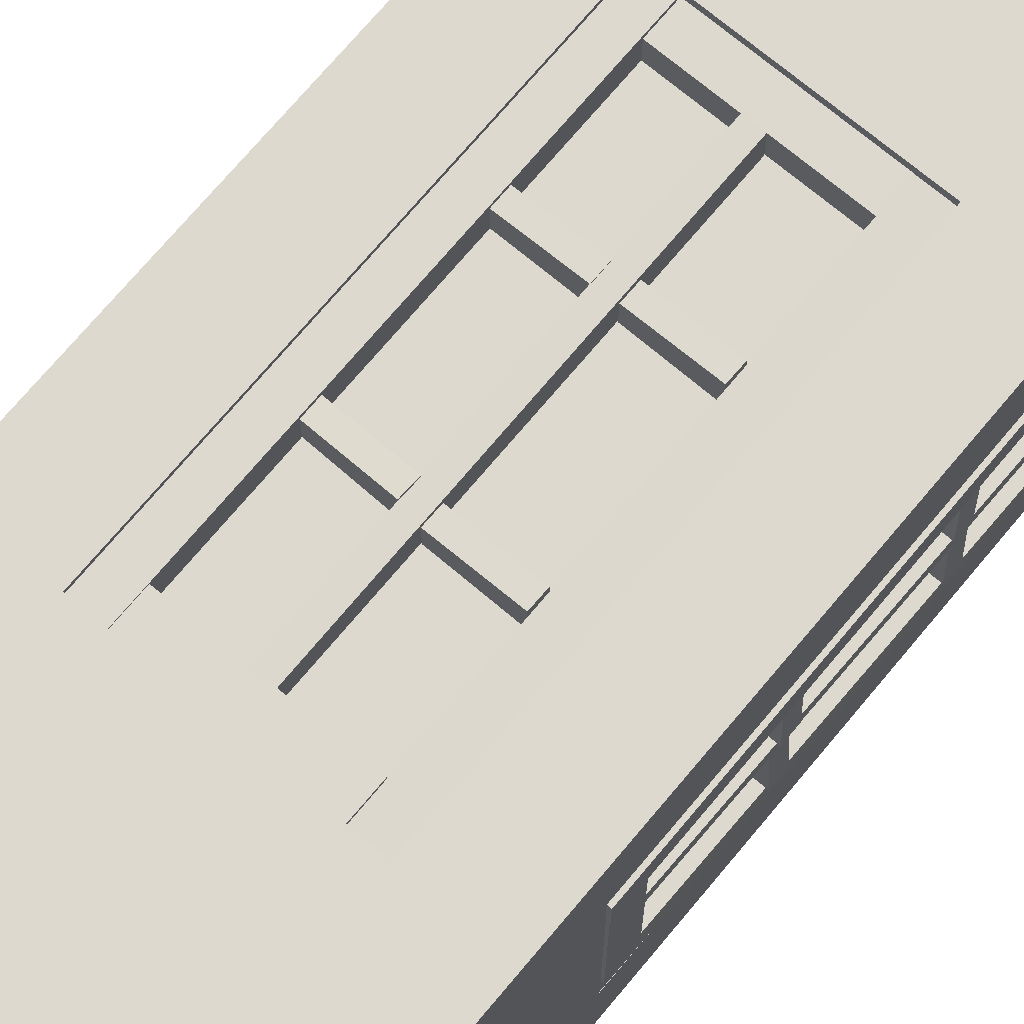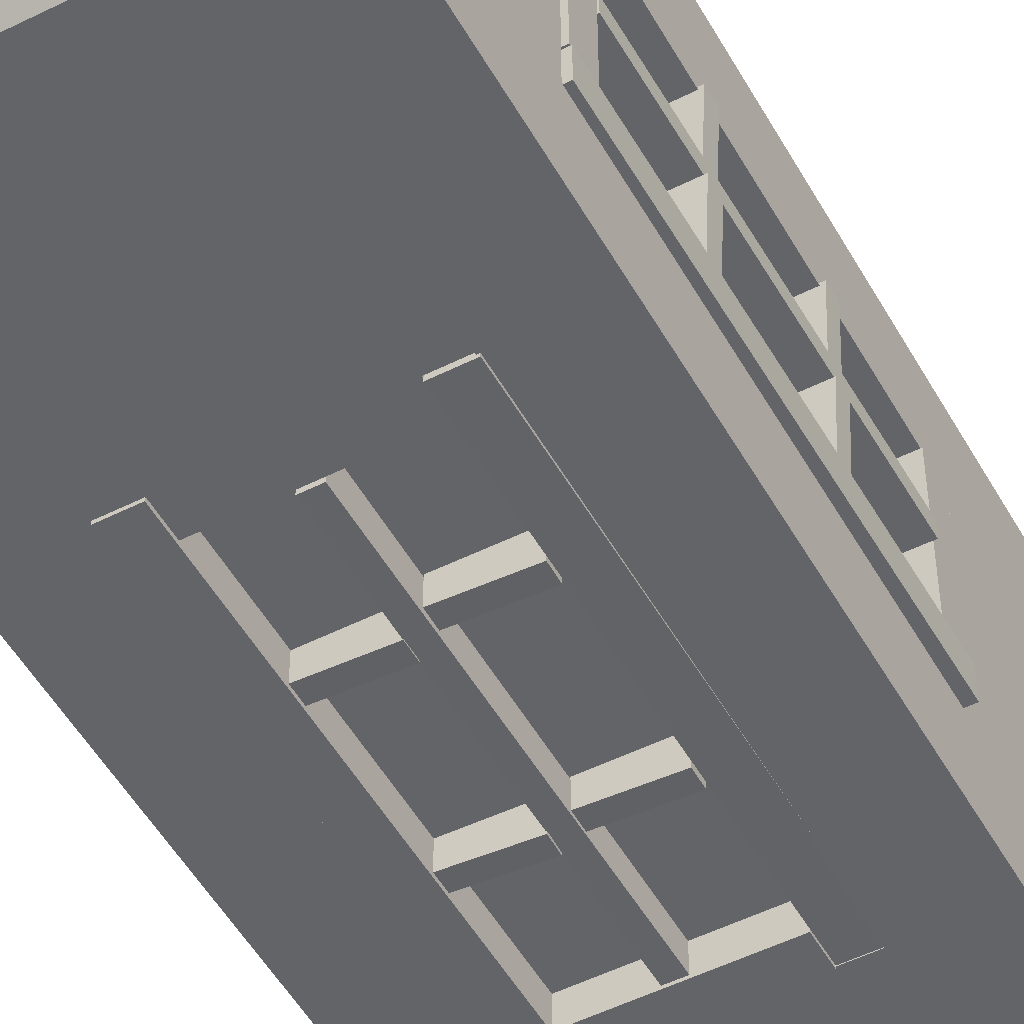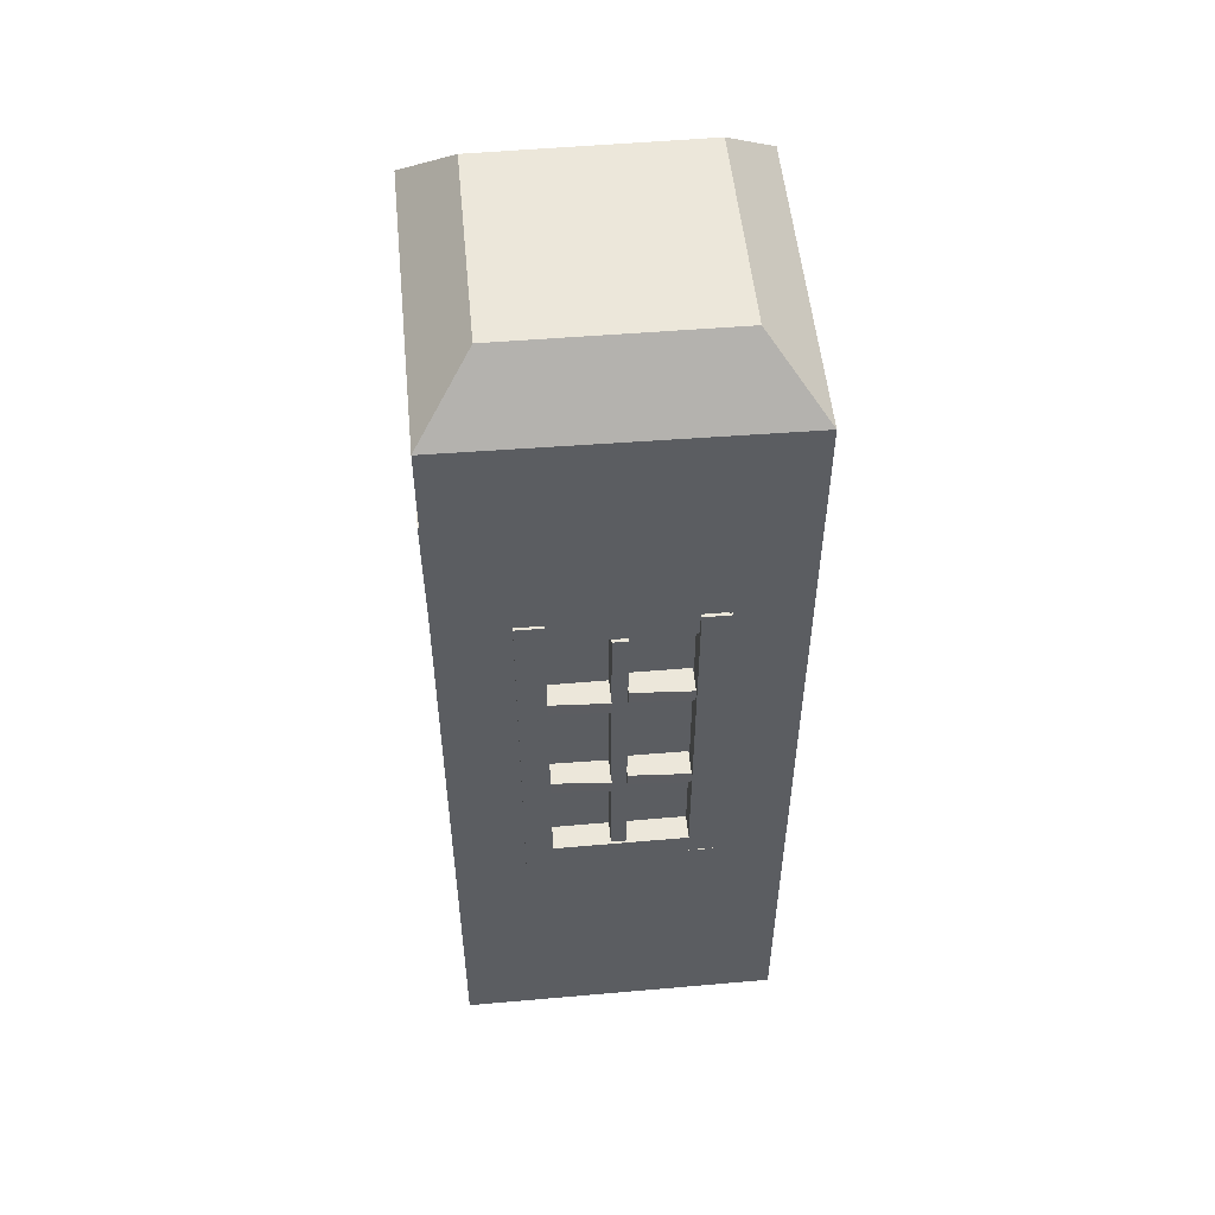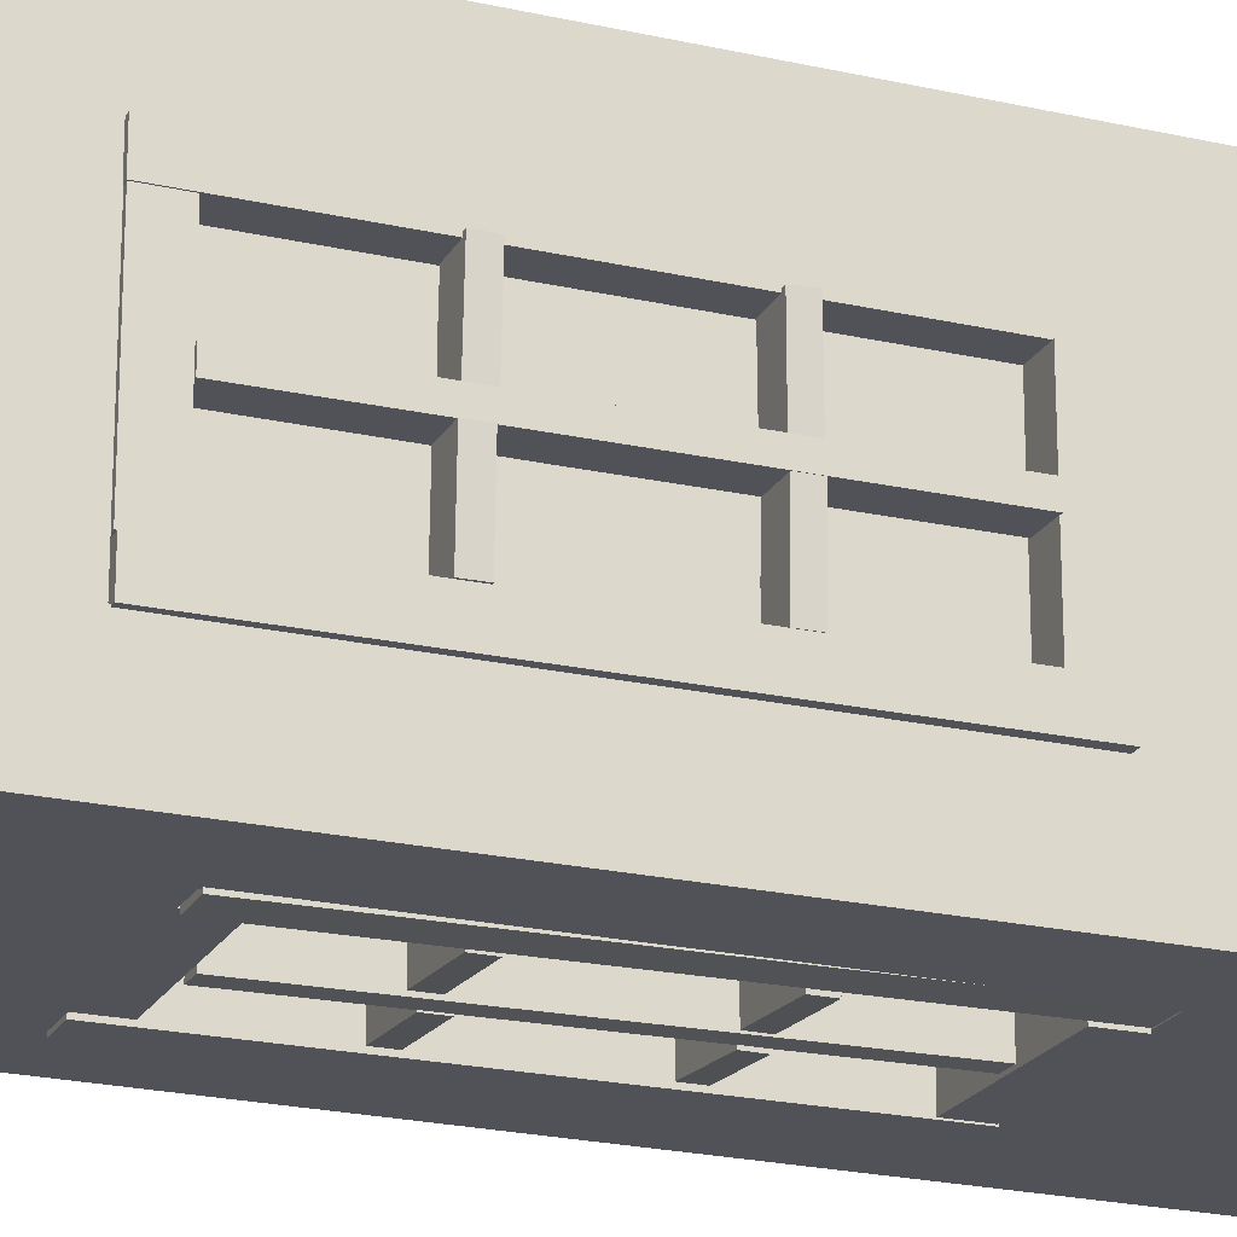
<metadata>
{"format":"obj","ext":"obj","renderer":"f3d","projection":"perspective","resolution":1024,"background":"white","views":[{"elev":71.8,"azim":39.9,"up":"+Z"},{"elev":-51.3,"azim":-151.3,"up":"+Z"},{"elev":52.7,"azim":174.6,"up":"+Y"},{"elev":-21.4,"azim":-112.1,"up":"+Z"}]}
</metadata>
<code>
o lantern_3
v -0.2221 -0.0015 -0.2221
v 0.2221 -0.0015 -0.2221
v 0.2221 -0.0015 0.2221
v -0.2221 -0.0015 0.2221
v -0.2221 1.218 -0.2221
v 0.2201 1.218 -0.2161
v 0.2221 1.218 0.2221
v -0.2221 1.218 0.2221
v -0.1242 0.9166 -0.2221
v 0.1242 0.9166 -0.2221
v 0.1242 0.3924 -0.2221
v -0.1242 0.3924 -0.2221
v 0.2221 0.9946 -0.1242
v 0.2221 0.9946 0.1242
v 0.2221 0.4704 0.1242
v 0.2221 0.4704 -0.1242
v 0.1242 0.9166 0.2221
v -0.1242 0.9166 0.2221
v -0.1242 0.3924 0.2221
v 0.1242 0.3924 0.2221
v -0.2221 0.9946 0.1242
v -0.2221 0.9946 -0.1242
v -0.2221 0.4704 -0.1242
v -0.2221 0.4704 0.1242
v -0.1242 0.9166 -0.1911
v 0.1242 0.9166 -0.1911
v 0.1242 0.3924 -0.1911
v -0.1242 0.3924 -0.1911
v 0.194 0.9946 -0.1242
v 0.194 0.9946 0.1242
v 0.194 0.4704 0.1242
v 0.194 0.4704 -0.1242
v 0.1242 0.9166 0.1811
v -0.1242 0.9166 0.1811
v -0.1242 0.3924 0.1811
v 0.1242 0.3924 0.1811
v -0.194 0.9946 0.1242
v -0.194 0.9946 -0.1242
v -0.194 0.4704 -0.1242
v -0.194 0.4704 0.1242
v -0.1485 1.304 -0.1485
v -0.1485 1.3 0.1485
v 0.1485 1.3 0.1485
v 0.1485 1.306 -0.1485
v -0.1909 0.9584 -0.08941
v -0.1909 0.9584 0.08915
v -0.2272 0.9584 0.08915
v -0.2272 0.9584 -0.08941
v -0.1909 0.9947 -0.08941
v -0.1909 0.9947 0.08915
v -0.2272 0.9947 0.08915
v -0.2272 0.9947 -0.08941
v -0.1922 0.8077 -0.08824
v -0.1964 0.8082 -0.007764
v -0.2327 0.8082 -0.007803
v -0.2285 0.8077 -0.08829
v -0.1922 0.8277 -0.08848
v -0.1964 0.8282 -0.007942
v -0.2327 0.8282 -0.007971
v -0.2285 0.8277 -0.08853
v -0.1919 0.9952 0.08927
v -0.1919 0.4697 0.08927
v -0.2282 0.4697 0.08927
v -0.2282 0.9952 0.08927
v -0.1919 0.9952 0.1252
v -0.1919 0.4697 0.1252
v -0.2282 0.4697 0.1252
v -0.2282 0.9952 0.1252
v -0.1932 0.4707 -0.08974
v -0.1932 0.4707 0.08947
v -0.2296 0.4707 0.08947
v -0.2296 0.4707 -0.08974
v -0.1932 0.507 -0.08974
v -0.1932 0.507 0.08947
v -0.2296 0.507 0.08947
v -0.2296 0.507 -0.08974
v -0.1922 0.9931 -0.1258
v -0.1964 0.4676 -0.1258
v -0.2327 0.4679 -0.1258
v -0.2285 0.9934 -0.1258
v -0.1922 0.9931 -0.08986
v -0.1964 0.4676 -0.08986
v -0.2327 0.4679 -0.08986
v -0.2285 0.9934 -0.08986
v -0.1922 0.9576 -0.007051
v -0.1964 0.5065 -0.007051
v -0.2327 0.5068 -0.007051
v -0.2285 0.9578 -0.007051
v -0.1922 0.9576 0.01272
v -0.1964 0.5065 0.01272
v -0.2327 0.5068 0.01272
v -0.2285 0.9578 0.01272
v -0.1922 0.6345 -0.08824
v -0.1964 0.635 -0.007764
v -0.2327 0.635 -0.007803
v -0.2285 0.6345 -0.08829
v -0.1922 0.6545 -0.08848
v -0.1964 0.655 -0.007942
v -0.2327 0.655 -0.007971
v -0.2285 0.6545 -0.08853
v -0.1922 0.8053 0.01225
v -0.1964 0.8053 0.09268
v -0.2327 0.8053 0.09263
v -0.2285 0.8053 0.01221
v -0.1922 0.8252 0.01225
v -0.1964 0.8252 0.09268
v -0.2327 0.8252 0.09263
v -0.2285 0.8252 0.01221
v -0.1922 0.6344 0.01261
v -0.1964 0.6364 0.09313
v -0.2327 0.6364 0.09309
v -0.2285 0.6344 0.01257
v -0.1922 0.6544 0.01192
v -0.1964 0.6564 0.0922
v -0.2327 0.6564 0.09214
v -0.2285 0.6544 0.01189
v 0.08972 0.8804 0.2131
v -0.09065 0.8804 0.2131
v -0.09065 0.8804 0.1768
v 0.08972 0.8804 0.1768
v 0.08972 0.9167 0.2131
v -0.09065 0.9167 0.2131
v -0.09065 0.9167 0.1768
v 0.08972 0.9167 0.1768
v 0.08853 0.7387 0.2168
v 0.007241 0.7392 0.2126
v 0.007281 0.7392 0.1763
v 0.08858 0.7387 0.1805
v 0.08877 0.7587 0.2168
v 0.007421 0.7592 0.2126
v 0.007451 0.7592 0.1763
v 0.08882 0.7587 0.1805
v -0.09077 0.9172 0.2171
v -0.09077 0.3917 0.2171
v -0.09077 0.3917 0.1808
v -0.09077 0.9172 0.1808
v -0.1271 0.9172 0.2171
v -0.1271 0.3917 0.2171
v -0.1271 0.3917 0.1808
v -0.1271 0.9172 0.1808
v 0.09005 0.3927 0.2158
v -0.09098 0.3927 0.2158
v -0.09098 0.3927 0.1794
v 0.09005 0.3927 0.1794
v 0.09005 0.429 0.2158
v -0.09098 0.429 0.2158
v -0.09098 0.429 0.1794
v 0.09005 0.429 0.1794
v 0.1265 0.9151 0.2168
v 0.1265 0.3896 0.2126
v 0.1265 0.3899 0.1763
v 0.1265 0.9154 0.1805
v 0.09017 0.9151 0.2168
v 0.09017 0.3896 0.2126
v 0.09017 0.3899 0.1763
v 0.09017 0.9154 0.1805
v 0.006521 0.8796 0.2168
v 0.006521 0.4285 0.2126
v 0.006521 0.4288 0.1763
v 0.006521 0.8798 0.1805
v -0.01345 0.8796 0.2168
v -0.01345 0.4285 0.2126
v -0.01345 0.4288 0.1763
v -0.01345 0.8798 0.1805
v 0.08853 0.5565 0.2168
v 0.007241 0.557 0.2126
v 0.007281 0.557 0.1763
v 0.08858 0.5565 0.1805
v 0.08877 0.5765 0.2168
v 0.007421 0.577 0.2126
v 0.007451 0.577 0.1763
v 0.08882 0.5765 0.1805
v -0.01298 0.7363 0.2168
v -0.09422 0.7363 0.2126
v -0.09417 0.7363 0.1763
v -0.01294 0.7363 0.1805
v -0.01298 0.7562 0.2168
v -0.09422 0.7562 0.2126
v -0.09417 0.7562 0.1763
v -0.01294 0.7562 0.1805
v -0.01334 0.5604 0.2168
v -0.09467 0.5624 0.2126
v -0.09463 0.5624 0.1763
v -0.0133 0.5604 0.1805
v -0.01264 0.5804 0.2168
v -0.09373 0.5824 0.2126
v -0.09368 0.5824 0.1763
v -0.01261 0.5804 0.1805
v -0.09032 0.8804 -0.2217
v 0.09005 0.8804 -0.2217
v 0.09005 0.8804 -0.1854
v -0.09032 0.8804 -0.1854
v -0.09032 0.9167 -0.2217
v 0.09005 0.9167 -0.2217
v 0.09005 0.9167 -0.1854
v -0.09032 0.9167 -0.1854
v -0.08914 0.7487 -0.2254
v -0.007844 0.7492 -0.2212
v -0.007884 0.7492 -0.1849
v -0.08919 0.7487 -0.1891
v -0.08937 0.7687 -0.2254
v -0.008024 0.7692 -0.2212
v -0.008054 0.7692 -0.1849
v -0.08943 0.7687 -0.1891
v 0.09017 0.9172 -0.2257
v 0.09017 0.3917 -0.2257
v 0.09017 0.3917 -0.1894
v 0.09017 0.9172 -0.1894
v 0.1265 0.9172 -0.2257
v 0.1265 0.3917 -0.2257
v 0.1265 0.3917 -0.1894
v 0.1265 0.9172 -0.1894
v -0.09065 0.3927 -0.2243
v 0.09038 0.3927 -0.2243
v 0.09038 0.3927 -0.188
v -0.09065 0.3927 -0.188
v -0.09065 0.429 -0.2243
v 0.09038 0.429 -0.2243
v 0.09038 0.429 -0.188
v -0.09065 0.429 -0.188
v -0.1271 0.9151 -0.2254
v -0.1271 0.3896 -0.2212
v -0.1271 0.3899 -0.1849
v -0.1271 0.9154 -0.1891
v -0.09077 0.9151 -0.2254
v -0.09077 0.3896 -0.2212
v -0.09077 0.3899 -0.1849
v -0.09077 0.9154 -0.1891
v -0.007124 0.8796 -0.2254
v -0.007124 0.4285 -0.2212
v -0.007124 0.4288 -0.1849
v -0.007124 0.8798 -0.1891
v 0.01285 0.8796 -0.2254
v 0.01285 0.4285 -0.2212
v 0.01285 0.4288 -0.1849
v 0.01285 0.8798 -0.1891
v -0.08914 0.5665 -0.2254
v -0.007844 0.567 -0.2212
v -0.007884 0.567 -0.1849
v -0.08919 0.5665 -0.1891
v -0.08937 0.5865 -0.2254
v -0.008024 0.587 -0.2212
v -0.008054 0.587 -0.1849
v -0.08943 0.5865 -0.1891
v 0.01238 0.7363 -0.2254
v 0.09362 0.7363 -0.2212
v 0.09356 0.7363 -0.1849
v 0.01234 0.7363 -0.1891
v 0.01238 0.7562 -0.2254
v 0.09362 0.7562 -0.2212
v 0.09356 0.7562 -0.1849
v 0.01234 0.7562 -0.1891
v 0.01274 0.5604 -0.2254
v 0.09407 0.5624 -0.2212
v 0.09403 0.5624 -0.1849
v 0.0127 0.5604 -0.1891
v 0.01204 0.5804 -0.2254
v 0.09313 0.5824 -0.2212
v 0.09307 0.5824 -0.1849
v 0.01201 0.5804 -0.1891
v 0.2221 0.9584 -0.08941
v 0.2221 0.9584 0.08915
v 0.1858 0.9584 0.08915
v 0.1858 0.9584 -0.08941
v 0.2221 0.9947 -0.08941
v 0.2221 0.9947 0.08915
v 0.1858 0.9947 0.08915
v 0.1858 0.9947 -0.08941
v 0.2258 0.8167 -0.08824
v 0.2216 0.8172 -0.007764
v 0.1853 0.8172 -0.007803
v 0.1895 0.8167 -0.08829
v 0.2258 0.8367 -0.08848
v 0.2216 0.8372 -0.007942
v 0.1853 0.8372 -0.007971
v 0.1895 0.8367 -0.08853
v 0.2261 0.9952 0.08927
v 0.2261 0.4697 0.08927
v 0.1898 0.4697 0.08927
v 0.1898 0.9952 0.08927
v 0.2261 0.9952 0.1252
v 0.2261 0.4697 0.1252
v 0.1898 0.4697 0.1252
v 0.1898 0.9952 0.1252
v 0.2248 0.4707 -0.08974
v 0.2248 0.4707 0.08947
v 0.1884 0.4707 0.08947
v 0.1884 0.4707 -0.08974
v 0.2248 0.507 -0.08974
v 0.2248 0.507 0.08947
v 0.1884 0.507 0.08947
v 0.1884 0.507 -0.08974
v 0.2258 0.9931 -0.1258
v 0.2216 0.4676 -0.1258
v 0.1853 0.4679 -0.1258
v 0.1895 0.9934 -0.1258
v 0.2258 0.9931 -0.08986
v 0.2216 0.4676 -0.08986
v 0.1853 0.4679 -0.08986
v 0.1895 0.9934 -0.08986
v 0.2258 0.9576 -0.007051
v 0.2216 0.5065 -0.007051
v 0.1853 0.5068 -0.007051
v 0.1895 0.9578 -0.007051
v 0.2258 0.9576 0.01272
v 0.2216 0.5065 0.01272
v 0.1853 0.5068 0.01272
v 0.1895 0.9578 0.01272
v 0.2258 0.6359 -0.08858
v 0.2216 0.6336 -0.008128
v 0.1853 0.6336 -0.008168
v 0.1895 0.6359 -0.08863
v 0.2258 0.6559 -0.08811
v 0.2216 0.6536 -0.007609
v 0.1853 0.6536 -0.007639
v 0.1895 0.6559 -0.08816
v 0.2258 0.8125 0.01273
v 0.2216 0.816 0.09308
v 0.1853 0.816 0.09303
v 0.1895 0.8125 0.01269
v 0.2258 0.8325 0.01186
v 0.2216 0.836 0.09221
v 0.1853 0.836 0.09216
v 0.1895 0.8325 0.01182
v 0.2258 0.6384 0.01261
v 0.2216 0.6404 0.09313
v 0.1853 0.6404 0.09309
v 0.1895 0.6384 0.01257
v 0.2258 0.6584 0.01192
v 0.2216 0.6604 0.0922
v 0.1853 0.6604 0.09214
v 0.1895 0.6584 0.01189
g Default
f 1 2 3 4
f 1 5 9 12
f 5 6 10 9
f 6 2 11 10
f 2 1 12 11
f 2 6 13 16
f 6 7 14 13
f 7 3 15 14
f 3 2 16 15
f 3 7 17 20
f 7 8 18 17
f 8 4 19 18
f 4 3 20 19
f 4 8 21 24
f 8 5 22 21
f 5 1 23 22
f 1 4 24 23
f 12 9 25 28
f 9 10 26 25
f 10 11 27 26
f 11 12 28 27
f 25 26 27 28
f 16 13 29 32
f 13 14 30 29
f 14 15 31 30
f 15 16 32 31
f 29 30 31 32
f 20 17 33 36
f 17 18 34 33
f 18 19 35 34
f 19 20 36 35
f 33 34 35 36
f 24 21 37 40
f 21 22 38 37
f 22 23 39 38
f 23 24 40 39
f 37 38 39 40
f 6 5 41 44
f 5 8 42 41
f 8 7 43 42
f 7 6 44 43
f 41 42 43 44
f 45 46 47 48
f 49 50 46 45
f 50 51 47 46
f 51 52 48 47
f 52 49 45 48
f 49 52 51 50
f 53 54 55 56
f 57 58 54 53
f 58 59 55 54
f 59 60 56 55
f 60 57 53 56
f 57 60 59 58
f 61 62 63 64
f 65 66 62 61
f 66 67 63 62
f 67 68 64 63
f 68 65 61 64
f 65 68 67 66
f 69 70 71 72
f 73 74 70 69
f 74 75 71 70
f 75 76 72 71
f 76 73 69 72
f 73 76 75 74
f 77 78 79 80
f 81 82 78 77
f 82 83 79 78
f 83 84 80 79
f 84 81 77 80
f 81 84 83 82
f 85 86 87 88
f 89 90 86 85
f 90 91 87 86
f 91 92 88 87
f 92 89 85 88
f 89 92 91 90
f 93 94 95 96
f 97 98 94 93
f 98 99 95 94
f 99 100 96 95
f 100 97 93 96
f 97 100 99 98
f 101 102 103 104
f 105 106 102 101
f 106 107 103 102
f 107 108 104 103
f 108 105 101 104
f 105 108 107 106
f 109 110 111 112
f 113 114 110 109
f 114 115 111 110
f 115 116 112 111
f 116 113 109 112
f 113 116 115 114
f 117 118 119 120
f 121 122 118 117
f 122 123 119 118
f 123 124 120 119
f 124 121 117 120
f 121 124 123 122
f 125 126 127 128
f 129 130 126 125
f 130 131 127 126
f 131 132 128 127
f 132 129 125 128
f 129 132 131 130
f 133 134 135 136
f 137 138 134 133
f 138 139 135 134
f 139 140 136 135
f 140 137 133 136
f 137 140 139 138
f 141 142 143 144
f 145 146 142 141
f 146 147 143 142
f 147 148 144 143
f 148 145 141 144
f 145 148 147 146
f 149 150 151 152
f 153 154 150 149
f 154 155 151 150
f 155 156 152 151
f 156 153 149 152
f 153 156 155 154
f 157 158 159 160
f 161 162 158 157
f 162 163 159 158
f 163 164 160 159
f 164 161 157 160
f 161 164 163 162
f 165 166 167 168
f 169 170 166 165
f 170 171 167 166
f 171 172 168 167
f 172 169 165 168
f 169 172 171 170
f 173 174 175 176
f 177 178 174 173
f 178 179 175 174
f 179 180 176 175
f 180 177 173 176
f 177 180 179 178
f 181 182 183 184
f 185 186 182 181
f 186 187 183 182
f 187 188 184 183
f 188 185 181 184
f 185 188 187 186
f 189 190 191 192
f 193 194 190 189
f 194 195 191 190
f 195 196 192 191
f 196 193 189 192
f 193 196 195 194
f 197 198 199 200
f 201 202 198 197
f 202 203 199 198
f 203 204 200 199
f 204 201 197 200
f 201 204 203 202
f 205 206 207 208
f 209 210 206 205
f 210 211 207 206
f 211 212 208 207
f 212 209 205 208
f 209 212 211 210
f 213 214 215 216
f 217 218 214 213
f 218 219 215 214
f 219 220 216 215
f 220 217 213 216
f 217 220 219 218
f 221 222 223 224
f 225 226 222 221
f 226 227 223 222
f 227 228 224 223
f 228 225 221 224
f 225 228 227 226
f 229 230 231 232
f 233 234 230 229
f 234 235 231 230
f 235 236 232 231
f 236 233 229 232
f 233 236 235 234
f 237 238 239 240
f 241 242 238 237
f 242 243 239 238
f 243 244 240 239
f 244 241 237 240
f 241 244 243 242
f 245 246 247 248
f 249 250 246 245
f 250 251 247 246
f 251 252 248 247
f 252 249 245 248
f 249 252 251 250
f 253 254 255 256
f 257 258 254 253
f 258 259 255 254
f 259 260 256 255
f 260 257 253 256
f 257 260 259 258
f 261 262 263 264
f 265 266 262 261
f 266 267 263 262
f 267 268 264 263
f 268 265 261 264
f 265 268 267 266
f 269 270 271 272
f 273 274 270 269
f 274 275 271 270
f 275 276 272 271
f 276 273 269 272
f 273 276 275 274
f 277 278 279 280
f 281 282 278 277
f 282 283 279 278
f 283 284 280 279
f 284 281 277 280
f 281 284 283 282
f 285 286 287 288
f 289 290 286 285
f 290 291 287 286
f 291 292 288 287
f 292 289 285 288
f 289 292 291 290
f 293 294 295 296
f 297 298 294 293
f 298 299 295 294
f 299 300 296 295
f 300 297 293 296
f 297 300 299 298
f 301 302 303 304
f 305 306 302 301
f 306 307 303 302
f 307 308 304 303
f 308 305 301 304
f 305 308 307 306
f 309 310 311 312
f 313 314 310 309
f 314 315 311 310
f 315 316 312 311
f 316 313 309 312
f 313 316 315 314
f 317 318 319 320
f 321 322 318 317
f 322 323 319 318
f 323 324 320 319
f 324 321 317 320
f 321 324 323 322
f 325 326 327 328
f 329 330 326 325
f 330 331 327 326
f 331 332 328 327
f 332 329 325 328
f 329 332 331 330

</code>
